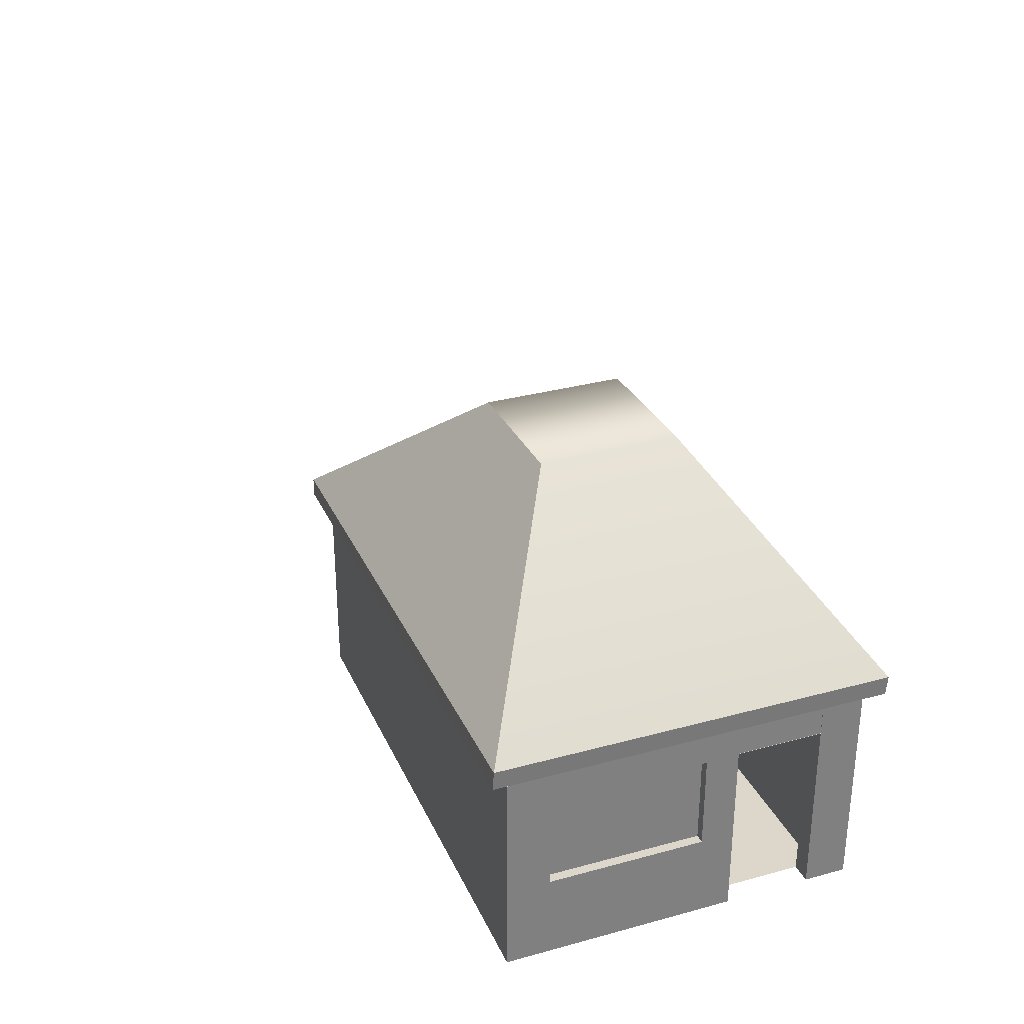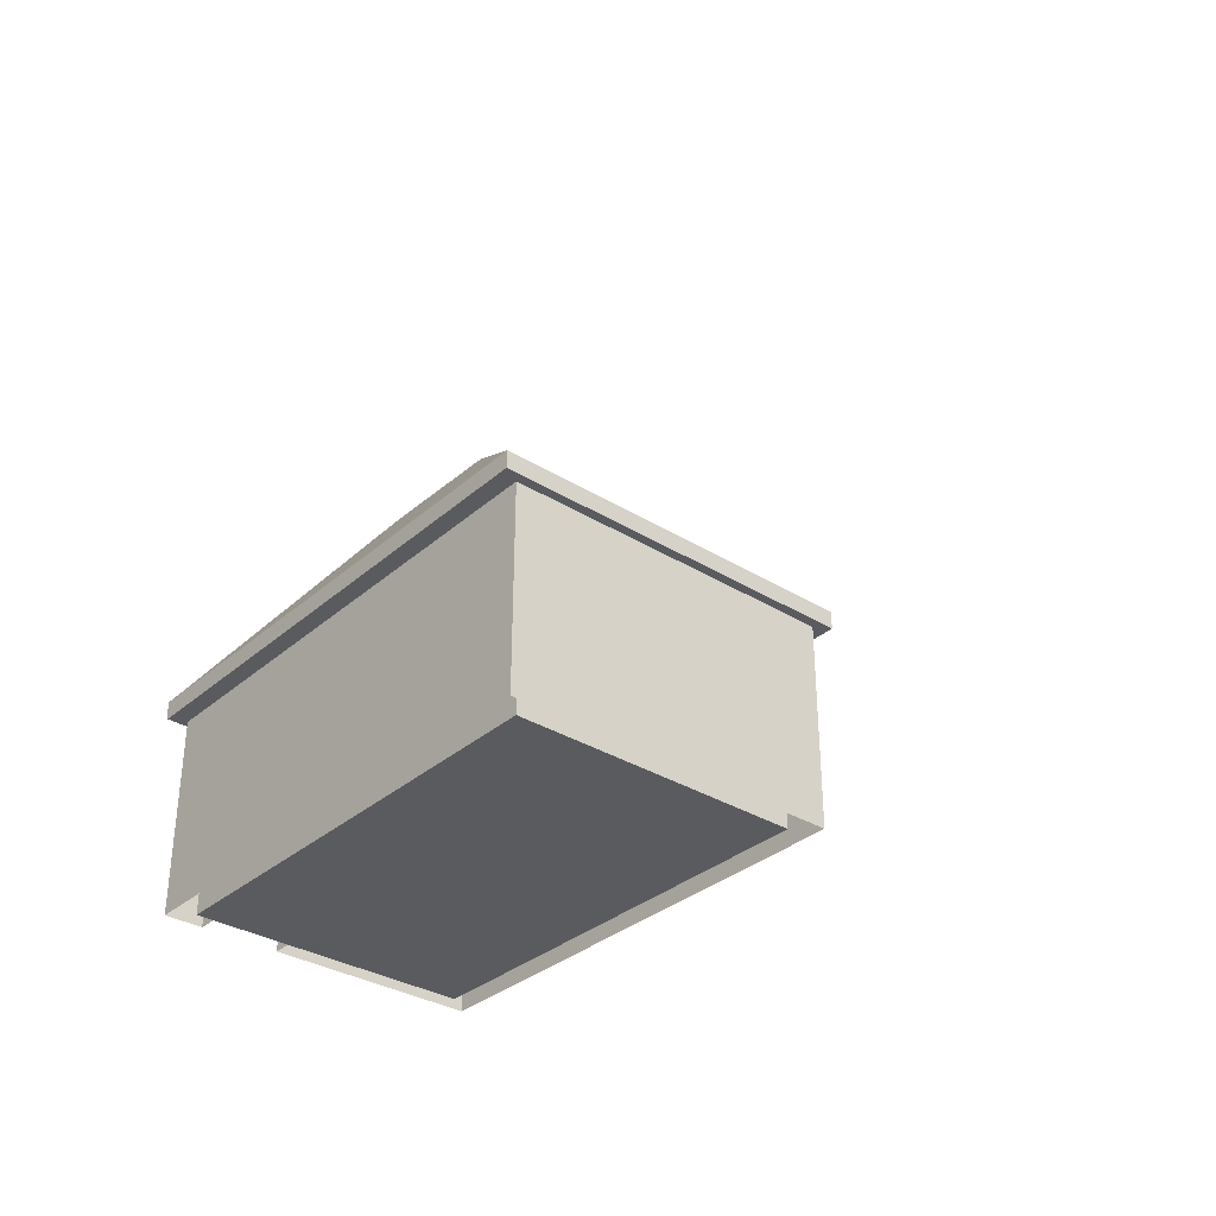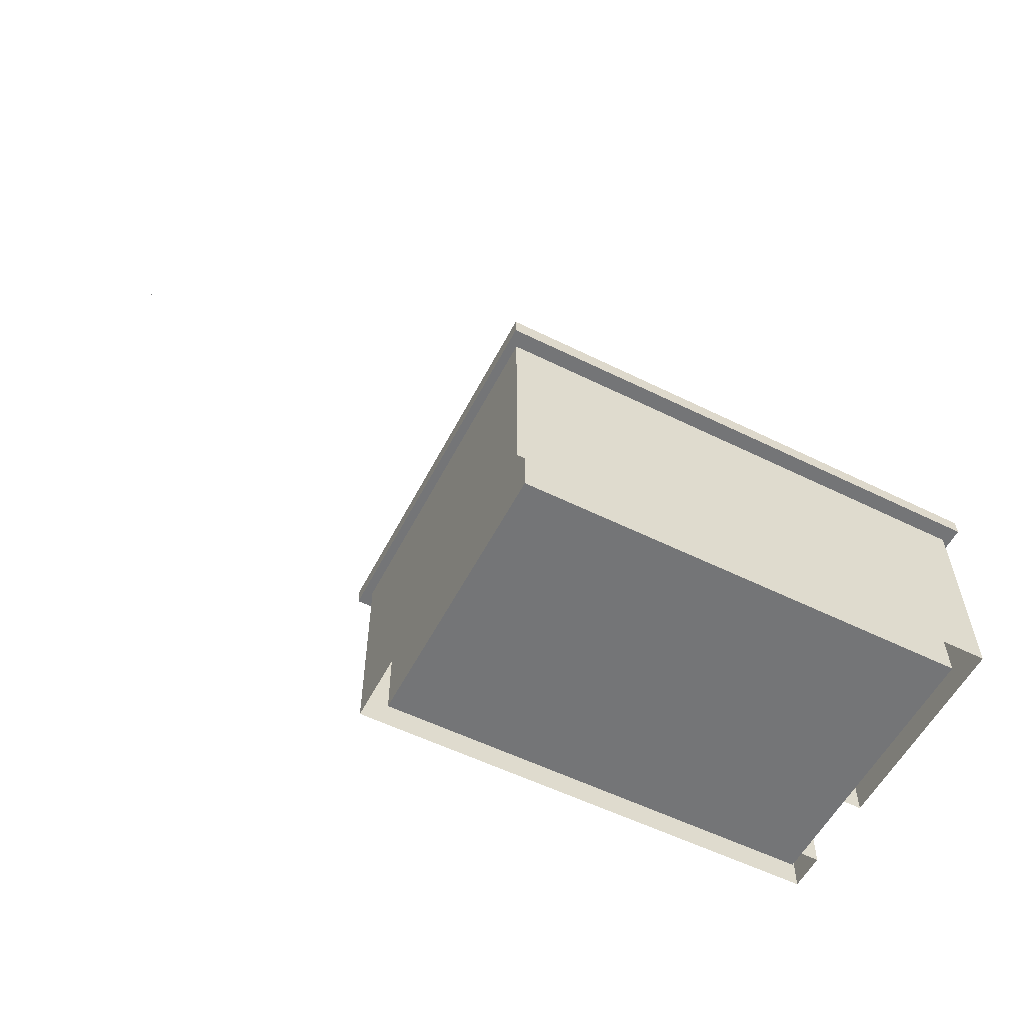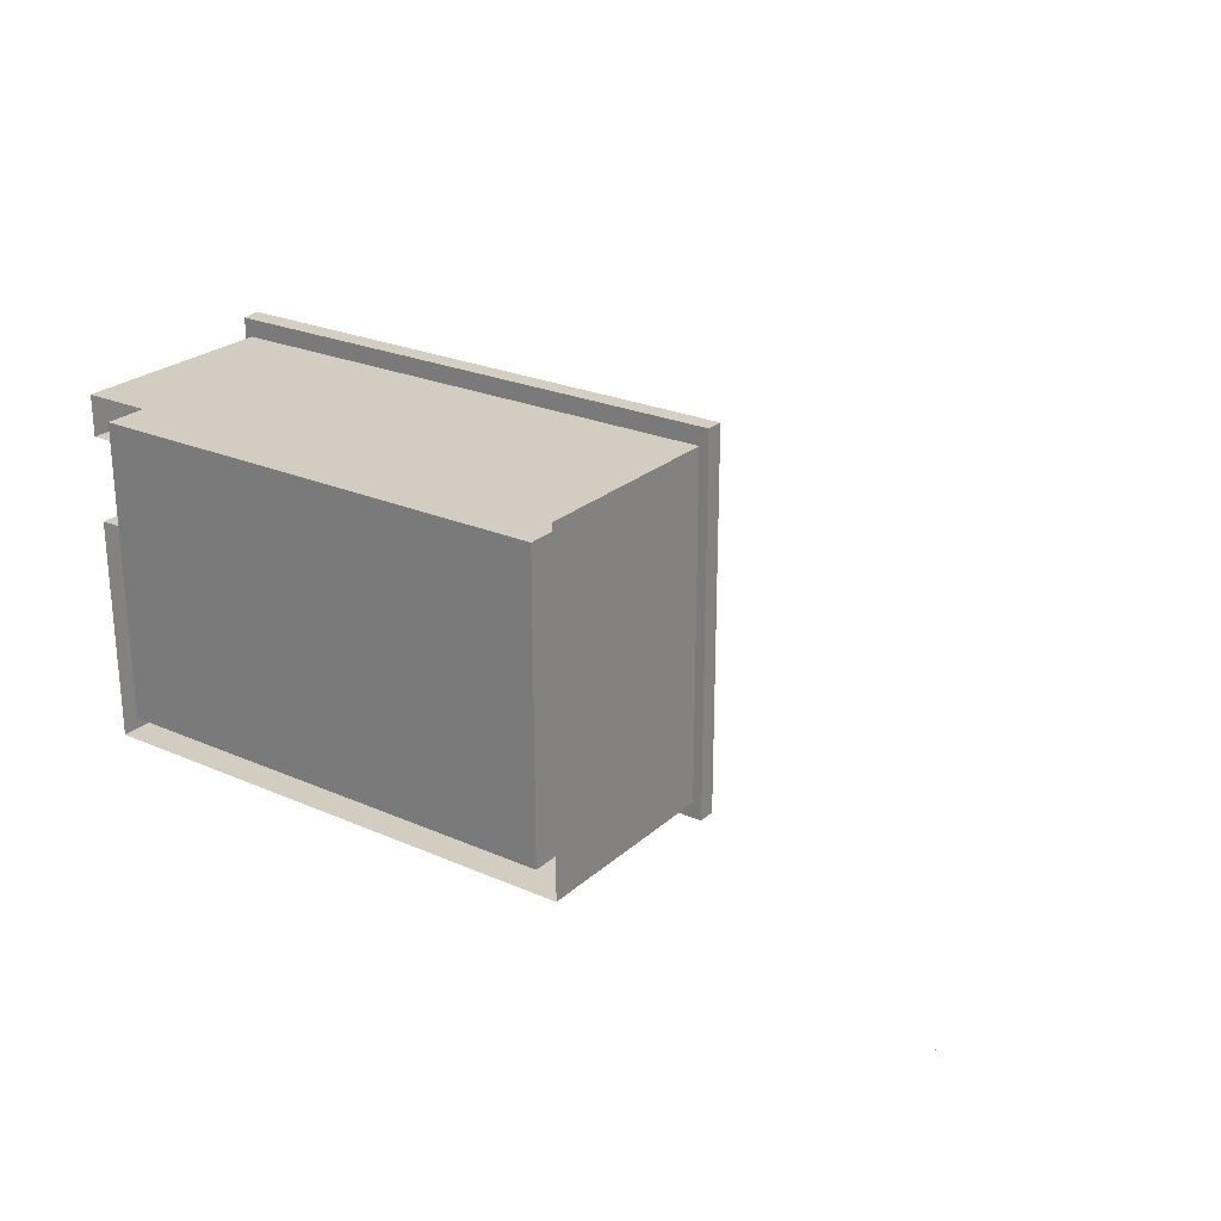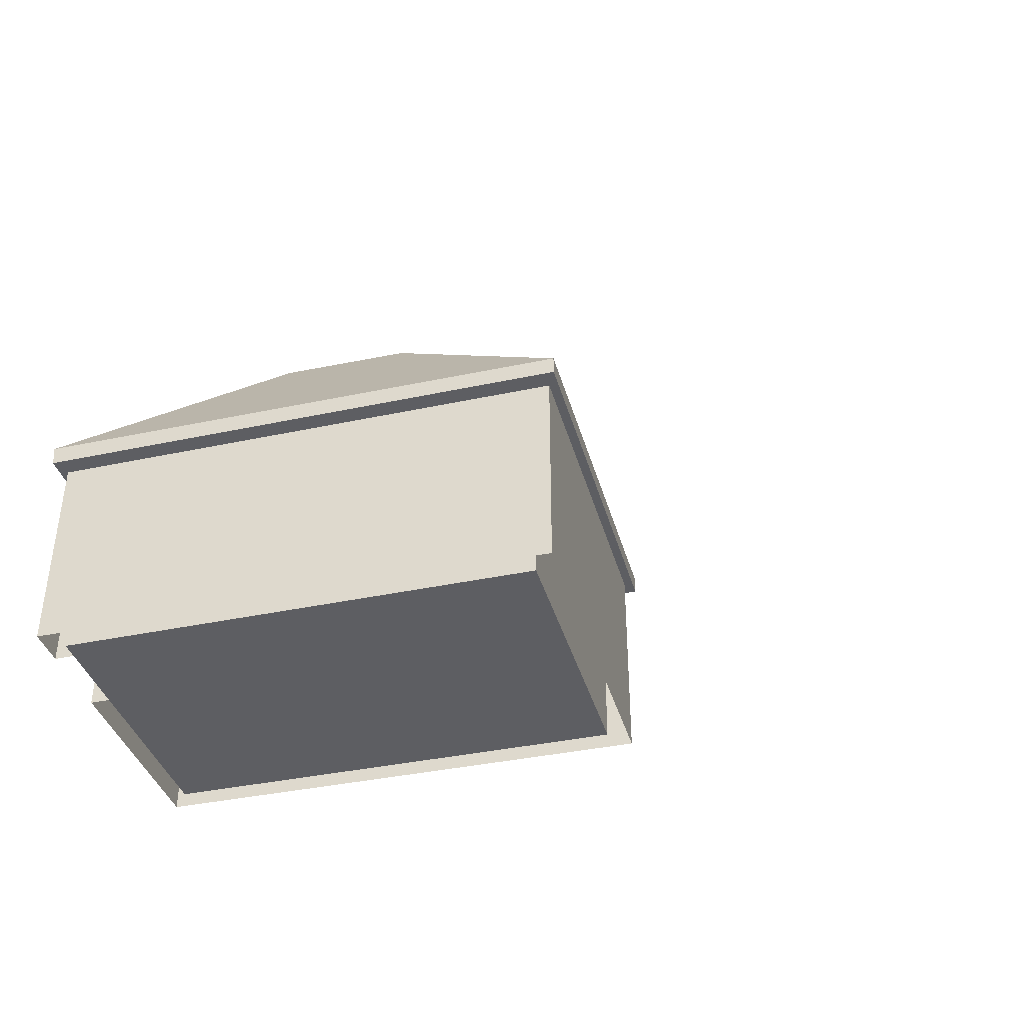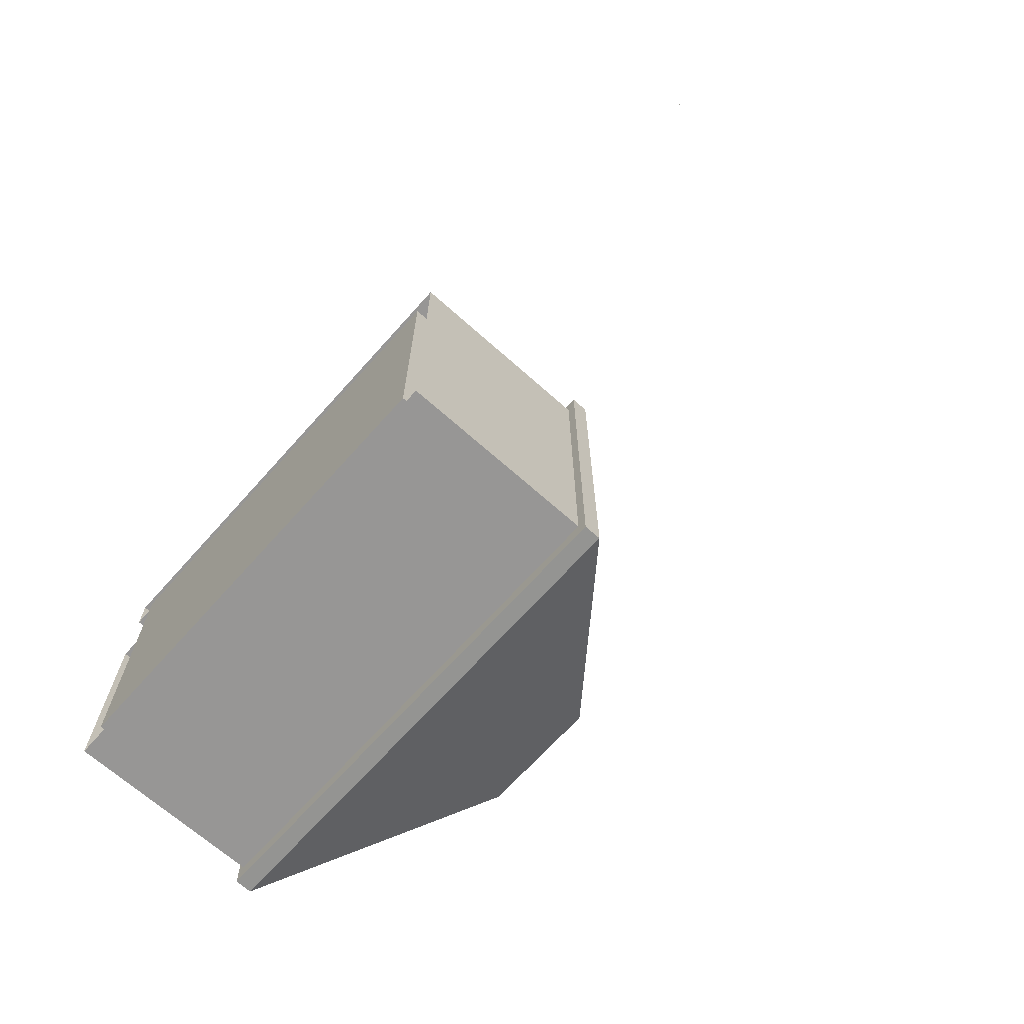
<metadata>
{"format":"obj","ext":"obj","renderer":"f3d","projection":"perspective","resolution":1024,"background":"white","views":[{"elev":30.4,"azim":-111.3,"up":"+Y"},{"elev":-33.3,"azim":49.7,"up":"+Y"},{"elev":-56.5,"azim":152.8,"up":"+Y"},{"elev":24.7,"azim":35.5,"up":"+Z"},{"elev":-38.4,"azim":15.1,"up":"+Y"},{"elev":-67.9,"azim":48.2,"up":"+Z"}]}
</metadata>
<code>
g default
v -300 -0 198.9
v 300 -0 198.9
v -300 0 -201.1
v 300 0 -201.1
v -277.1 0 -201.1
v -277.1 -0 198.9
v 275.9 0 -201.1
v 275.9 -0 198.9
v -300 -0 173.2
v -277.1 -0 173.2
v 275.9 -0 173.2
v 300 -0 173.2
v -300 -0 -173.2
v -277.1 -0 -173.2
v 275.9 -0 -173.2
v 300 -0 -173.2
v 275.9 240.5 -173.2
v 300 240.5 -173.2
v 300 240.5 -201.1
v 275.9 240.5 -201.1
v -300 240.5 -173.2
v -277.1 240.5 -173.2
v -277.1 240.5 -201.1
v -300 240.5 -201.1
v -300 240.5 198.9
v -277.1 240.5 198.9
v -277.1 240.5 173.2
v -300 240.5 173.2
v 275.9 240.5 198.9
v 275.9 240.5 173.2
v 300 240.5 198.9
v 300 240.5 173.2
v 300 -0 152.2
v 300 240.5 152.2
v 275.9 240.5 152.2
v 275.9 -0 152.2
v -277.1 -0 152.2
v -299.7 240.5 152.2
v -300 240.5 152.2
v -300 -0 152.2
v 300 -0 56.02
v 300 240.5 56.02
v 275.9 240.5 56.02
v 275.9 -0 56.02
v -277.1 -0 56.02
v -299.7 240.5 56.02
v -300 240.5 56.02
v -300 -0 56.02
v -299.7 200.6 152.2
v -300 200.6 152.2
v -299.7 200.6 56.02
v -300 200.6 56.02
v -296.2 240.5 56.02
v -296.2 240.5 152.2
v -292.4 240.5 56.02
v -292.4 240.5 152.2
v -288.5 240.5 56.02
v -288.5 240.5 152.2
v -284.7 240.5 56.02
v -284.7 240.5 152.2
v -280.9 240.5 56.02
v -280.9 240.5 152.2
v -280.9 240.5 56.02
v -280.9 -0 56.02
v -284.7 240.5 56.02
v -284.7 -0 56.02
v -288.5 240.5 56.02
v -288.5 -0 56.02
v -292.4 240.5 56.02
v -292.4 -0 56.02
v -296.2 240.5 56.02
v -296.2 -0 56.02
v -280.9 -0 152.2
v -280.9 240.5 152.2
v -284.7 -0 152.2
v -284.7 240.5 152.2
v -288.5 -0 152.2
v -288.5 240.5 152.2
v -292.4 -0 152.2
v -292.4 240.5 152.2
v -296.2 -0 152.2
v -296.2 240.5 152.2
v 300 -0 -153.9
v 300 240.5 -153.9
v 275.9 240.5 -153.9
v 275.9 -0 -153.9
v -277.1 -0 -153.9
v -277.1 240.5 -153.9
v -300 240.5 -153.9
v -300 -0 -153.9
v 300 -0 19.42
v 300 240.5 19.42
v 275.9 240.5 19.42
v 275.9 -0 19.42
v -277.1 -0 19.42
v -277.1 240.5 19.42
v -300 240.5 19.42
v -300 -0 19.42
v -300 199.7 19.42
v -300 199.7 56.02
v -296.2 199.7 56.02
v -292.4 199.7 56.02
v -288.5 199.7 56.02
v -284.7 199.7 56.02
v -280.9 199.7 56.02
v -277.1 199.7 56.02
v -277.1 199.7 19.42
v -277.1 199.7 -153.9
v -277.1 199.7 -173.2
v 275.9 199.7 -173.2
v 275.9 199.7 -153.9
v 275.9 199.7 19.42
v 275.9 199.7 56.02
v 275.9 199.7 152.2
v 275.9 199.7 173.2
v -277.1 199.7 173.2
v -277.1 199.7 152.2
v -280.9 199.7 152.2
v -284.7 199.7 152.2
v -288.5 199.7 152.2
v -292.4 199.7 152.2
v -296.2 199.7 152.2
v -300 199.7 152.2
v -300 199.7 173.2
v -300 199.7 198.9
v -277.1 199.7 198.9
v 275.9 199.7 198.9
v 300 199.7 198.9
v 300 199.7 173.2
v 300 199.7 152.2
v 300 199.7 56.02
v 300 199.7 19.42
v 300 199.7 -153.9
v 300 199.7 -173.2
v 300 199.7 -201.1
v 275.9 199.7 -201.1
v -277.1 199.7 -201.1
v -300 199.7 -201.1
v -300 199.7 -173.2
v -300 199.7 -153.9
v -300 94.72 -153.9
v -300 94.72 19.42
v -300 94.72 56.02
v -296.2 94.72 56.02
v -292.4 94.72 56.02
v -288.5 94.72 56.02
v -284.7 94.72 56.02
v -280.9 94.72 56.02
v -277.1 94.72 56.02
v -277.1 94.72 19.42
v -277.1 94.72 -153.9
v -277.1 94.72 -173.2
v 275.9 94.72 -173.2
v 275.9 94.72 -153.9
v 275.9 94.72 19.42
v 275.9 94.72 56.02
v 275.9 94.72 152.2
v 275.9 94.72 173.2
v -277.1 94.72 173.2
v -277.1 94.72 152.2
v -280.9 94.72 152.2
v -284.7 94.72 152.2
v -288.5 94.72 152.2
v -292.4 94.72 152.2
v -296.2 94.72 152.2
v -300 94.72 152.2
v -300 94.72 173.2
v -300 94.72 198.9
v -277.1 94.72 198.9
v 275.9 94.72 198.9
v 300 94.72 198.9
v 300 94.72 173.2
v 300 94.72 152.2
v 300 94.72 56.02
v 300 94.72 19.42
v 300 94.72 -153.9
v 300 94.72 -173.2
v 300 94.72 -201.1
v 275.9 94.72 -201.1
v -277.1 94.72 -201.1
v -300 94.72 -201.1
v -300 94.72 -173.2
v -296.2 94.72 19.42
v -296.2 94.72 -153.9
v -292.4 94.72 19.42
v -292.4 94.72 -153.9
v -288.5 94.72 19.42
v -288.5 94.72 -153.9
v -284.7 94.72 19.42
v -284.7 94.72 -153.9
v -280.9 94.72 19.42
v -280.9 94.72 -153.9
v -296.2 94.72 -153.9
v -296.2 199.7 -153.9
v -292.4 94.72 -153.9
v -292.4 199.7 -153.9
v -288.5 94.72 -153.9
v -288.5 199.7 -153.9
v -284.7 94.72 -153.9
v -284.7 199.7 -153.9
v -280.9 94.72 -153.9
v -280.9 199.7 -153.9
v -296.2 199.7 19.42
v -296.2 94.72 19.42
v -292.4 199.7 19.42
v -292.4 94.72 19.42
v -288.5 199.7 19.42
v -288.5 94.72 19.42
v -284.7 199.7 19.42
v -284.7 94.72 19.42
v -280.9 199.7 19.42
v -280.9 94.72 19.42
v -280.9 199.7 19.42
v -280.9 199.7 -153.9
v -284.7 199.7 19.42
v -284.7 199.7 -153.9
v -288.5 199.7 19.42
v -288.5 199.7 -153.9
v -292.4 199.7 19.42
v -292.4 199.7 -153.9
v -296.2 199.7 19.42
v -296.2 199.7 -153.9
v -284.7 91.38 19.42
v -288.5 91.38 19.42
v -284.7 91.38 -153.9
v -288.5 91.38 -153.9
v -292.4 91.38 19.42
v -292.4 91.38 -153.9
v -277.1 240.5 198.9
v 275.9 240.5 198.9
v -277.1 240.5 173.2
v 275.9 240.5 173.2
v -277.1 240.5 173.2
v 275.9 240.5 173.2
v -277.1 200.6 152.2
v -300 200.6 152.2
v -277.1 200.6 56.02
v -300 200.6 56.02
v -300 200.9 152.2
v -300 200.9 56.02
v -296.2 200.9 56.02
v -296.2 200.9 152.2
g initialVertexBakeSet house
f 17 18 19 20
f 21 22 23 24
f 22 17 20 23
f 25 26 27 28
f 26 29 30 27
f 29 31 32 30
f 28 27 38 39
f 10 11 36 37
f 30 32 34 35
f 134 135 19 18
f 135 136 20 19
f 137 138 24 23
f 138 139 21 24
f 109 110 17 22
f 136 137 23 20
f 125 126 26 25
f 124 125 25 28
f 126 127 29 26
f 115 116 27 30
f 127 128 31 29
f 128 129 32 31
f 116 117 38 27
f 123 124 28 39
f 129 130 34 32
f 114 115 30 35
f 130 131 42 34
f 35 34 42 43
f 113 114 35 43
f 37 36 44 45
f 236 235 237 238
f 131 132 92 42
f 43 42 92 93
f 112 113 43 93
f 45 44 94 95
f 46 106 107 96
f 47 46 96 97
f 99 100 47 97
f 39 38 49 50
f 38 46 51 49
f 46 47 52 51
f 39 47 53 54
f 54 53 55 56
f 56 55 57 58
f 58 57 59 60
f 60 59 61 62
f 62 61 46 38
f 106 46 63 105
f 105 63 65 104
f 104 65 67 103
f 103 67 69 102
f 102 69 71 101
f 101 71 47 100
f 38 117 118 74
f 74 118 119 76
f 76 119 120 78
f 78 120 121 80
f 80 121 122 82
f 82 122 123 39
f 133 134 18 84
f 85 84 18 17
f 110 111 85 17
f 87 86 15 14
f 88 108 109 22
f 89 88 22 21
f 139 140 89 21
f 132 133 84 92
f 93 92 84 85
f 111 112 93 85
f 95 94 86 87
f 96 107 108 88
f 97 96 88 89
f 140 99 97 89
f 142 143 100 99
f 144 101 100 143
f 145 102 101 144
f 146 103 102 145
f 147 104 103 146
f 148 105 104 147
f 149 106 105 148
f 107 106 149 150
f 109 108 151 152
f 152 153 110 109
f 153 154 111 110
f 154 155 112 111
f 155 156 113 112
f 156 157 114 113
f 157 158 115 114
f 158 159 116 115
f 159 160 117 116
f 118 117 160 161
f 119 118 161 162
f 120 119 162 163
f 121 120 163 164
f 122 121 164 165
f 123 122 165 166
f 166 167 124 123
f 167 168 125 124
f 168 169 126 125
f 169 170 127 126
f 170 171 128 127
f 171 172 129 128
f 172 173 130 129
f 173 174 131 130
f 174 175 132 131
f 175 176 133 132
f 176 177 134 133
f 177 178 135 134
f 178 179 136 135
f 179 180 137 136
f 180 181 138 137
f 181 182 139 138
f 182 141 140 139
f 90 98 142 141
f 98 48 143 142
f 72 144 143 48
f 70 145 144 72
f 68 146 145 70
f 66 147 146 68
f 64 148 147 66
f 45 149 148 64
f 150 149 45 95
f 151 150 95 87
f 152 151 87 14
f 14 15 153 152
f 15 86 154 153
f 86 94 155 154
f 94 44 156 155
f 44 36 157 156
f 36 11 158 157
f 11 10 159 158
f 10 37 160 159
f 161 160 37 73
f 162 161 73 75
f 163 162 75 77
f 164 163 77 79
f 165 164 79 81
f 166 165 81 40
f 40 9 167 166
f 9 1 168 167
f 1 6 169 168
f 6 8 170 169
f 8 2 171 170
f 2 12 172 171
f 12 33 173 172
f 33 41 174 173
f 41 91 175 174
f 91 83 176 175
f 83 16 177 176
f 16 4 178 177
f 4 7 179 178
f 7 5 180 179
f 5 3 181 180
f 3 13 182 181
f 13 90 141 182
f 141 142 183 184
f 184 183 185 186
f 186 185 187 188
f 188 187 189 190
f 190 189 191 192
f 192 191 150 151
f 140 141 193 194
f 194 193 195 196
f 196 195 197 198
f 198 197 199 200
f 200 199 201 202
f 202 201 151 108
f 142 99 203 204
f 204 203 205 206
f 206 205 207 208
f 208 207 209 210
f 210 209 211 212
f 212 211 107 150
f 108 107 213 214
f 214 213 215 216
f 216 215 217 218
f 218 217 219 220
f 220 219 221 222
f 222 221 99 140
f 217 215 223 224
f 216 218 226 225
f 219 217 224 227
f 218 220 228 226
f 26 29 230 229
f 27 30 232 231
f 231 232 234 233
f 50 49 235 236
f 49 51 237 235
f 51 52 238 237
f 52 50 236 238
f 53 47 240 241
f 39 54 242 239
g default
v -310 241 219.2
v 310.4 241 219.2
v -310 241 -219.8
v 310.4 241 -219.8
v -311 262.4 220.4
v 310.4 261.9 219.2
v 310.4 261.9 -219.8
v -311 262.4 -218.6
v -76.4 455.6 79.64
v 75.43 455.3 78.38
v 75.36 453.9 -77.22
v -76.46 454.3 -75.96
g roof
f 251 252 253 254
f 243 244 248 247
f 244 246 249 248
f 246 245 250 249
f 245 243 247 250
f 247 248 252 251
f 248 249 253 252
f 249 250 254 253
f 250 247 251 254
f 244 243 245 246
g default
v -289.6 57.55 24.35
v -283.1 57.55 24.35
v -289.6 207.6 24.35
v -283.1 207.6 24.35
v -289.6 207.6 -156.2
v -283.1 207.6 -156.2
v -289.6 57.55 -156.2
v -283.1 57.55 -156.2
g window2
f 255 256 258 257
f 257 258 260 259
f 259 260 262 261
f 261 262 256 255
f 256 262 260 258
f 261 255 257 259
g default
v 714.6 -0 -201.5
v 715.6 -0 -201.5
v 714.6 0 -202.5
v 715.6 0 -202.5
g pPlane1
f 263 264 266 265

</code>
